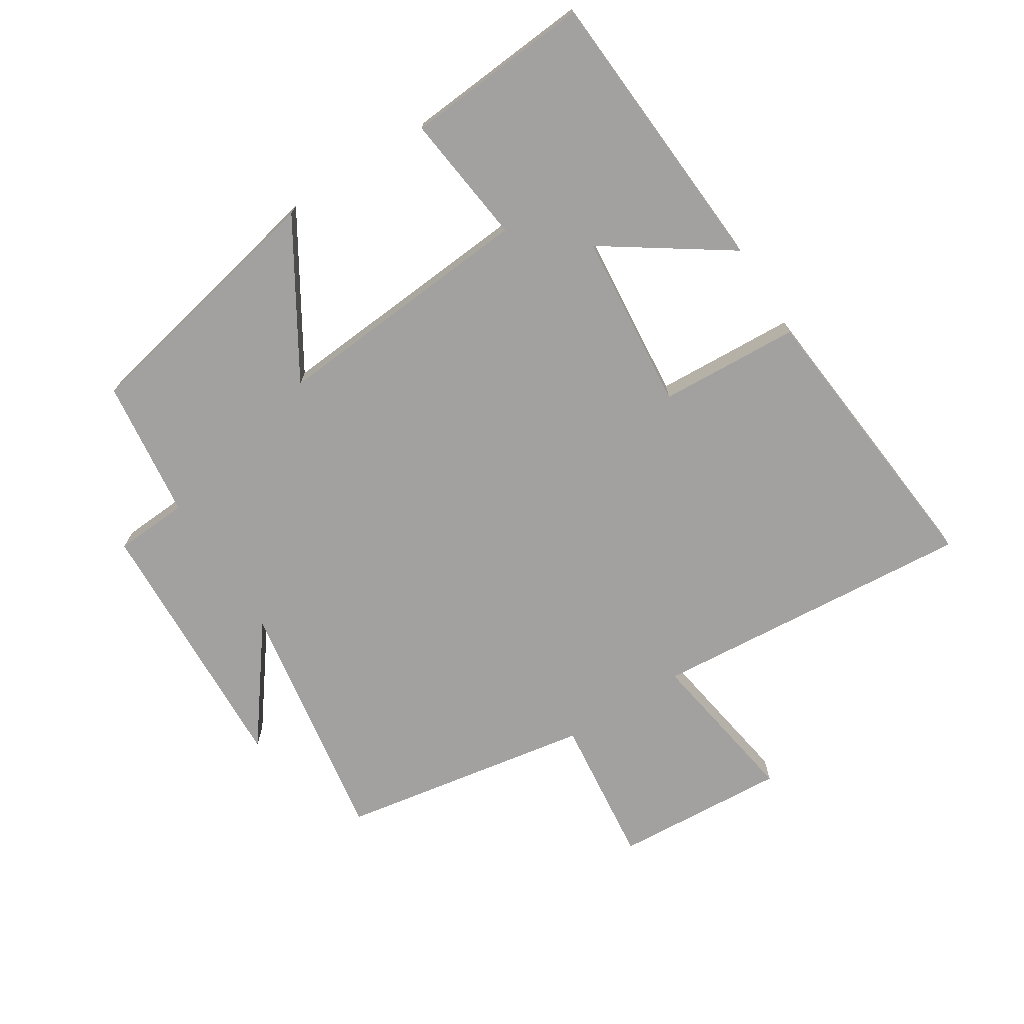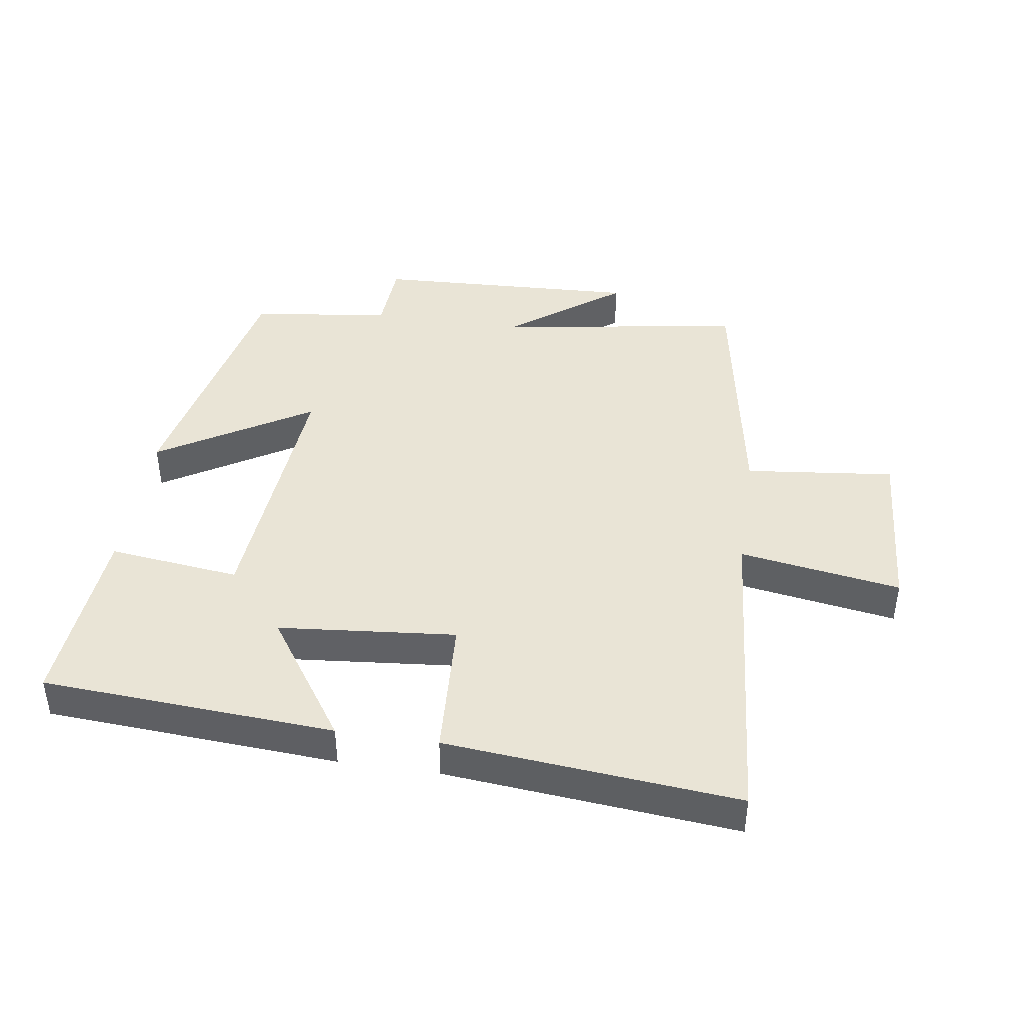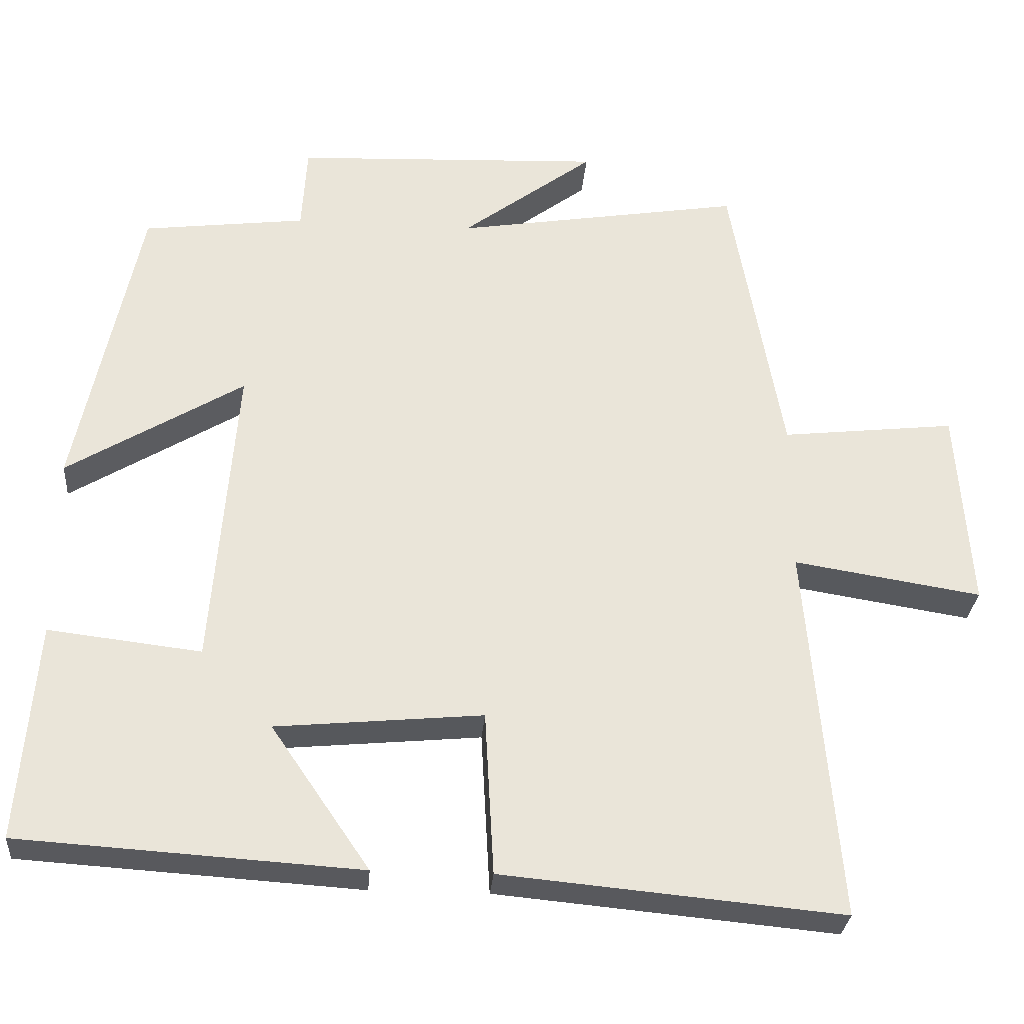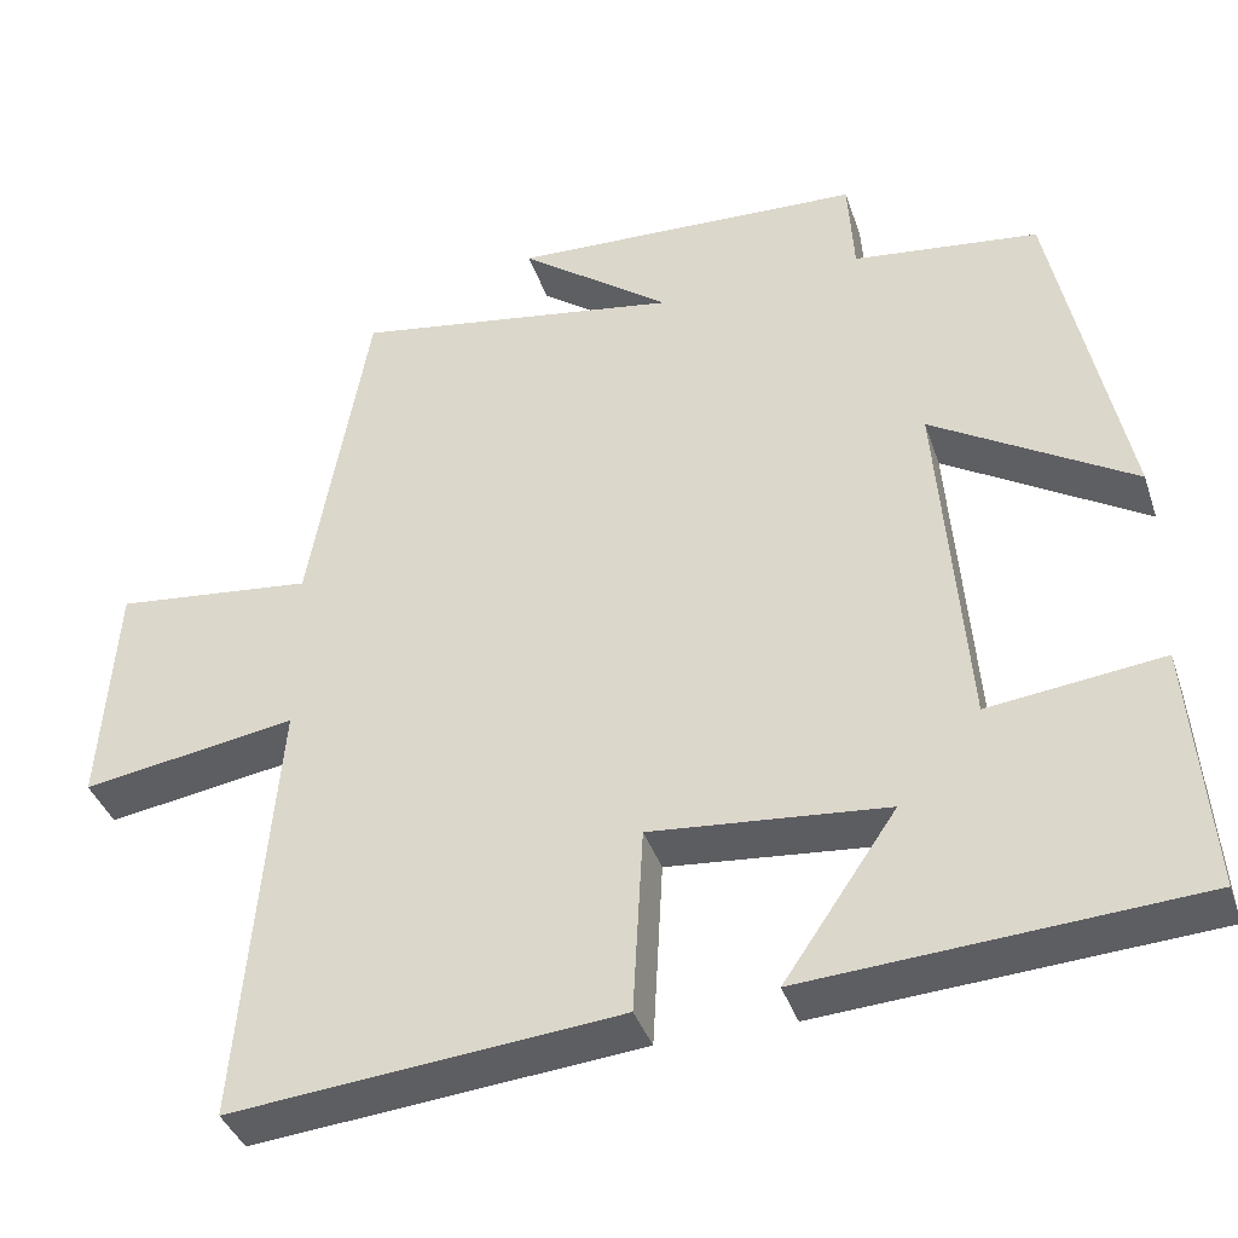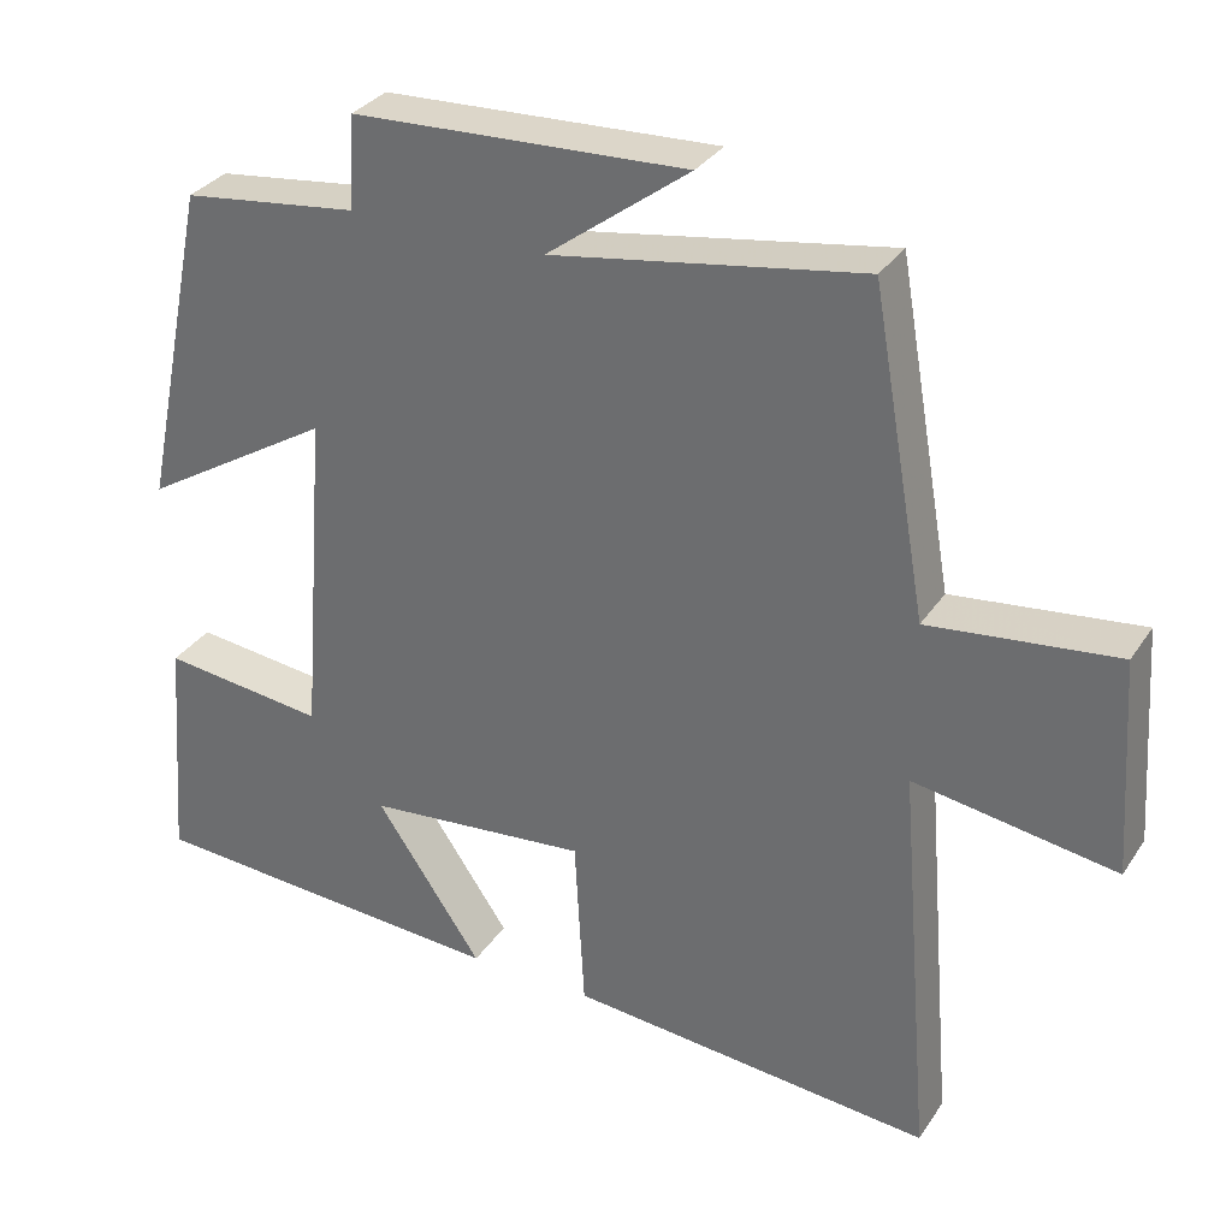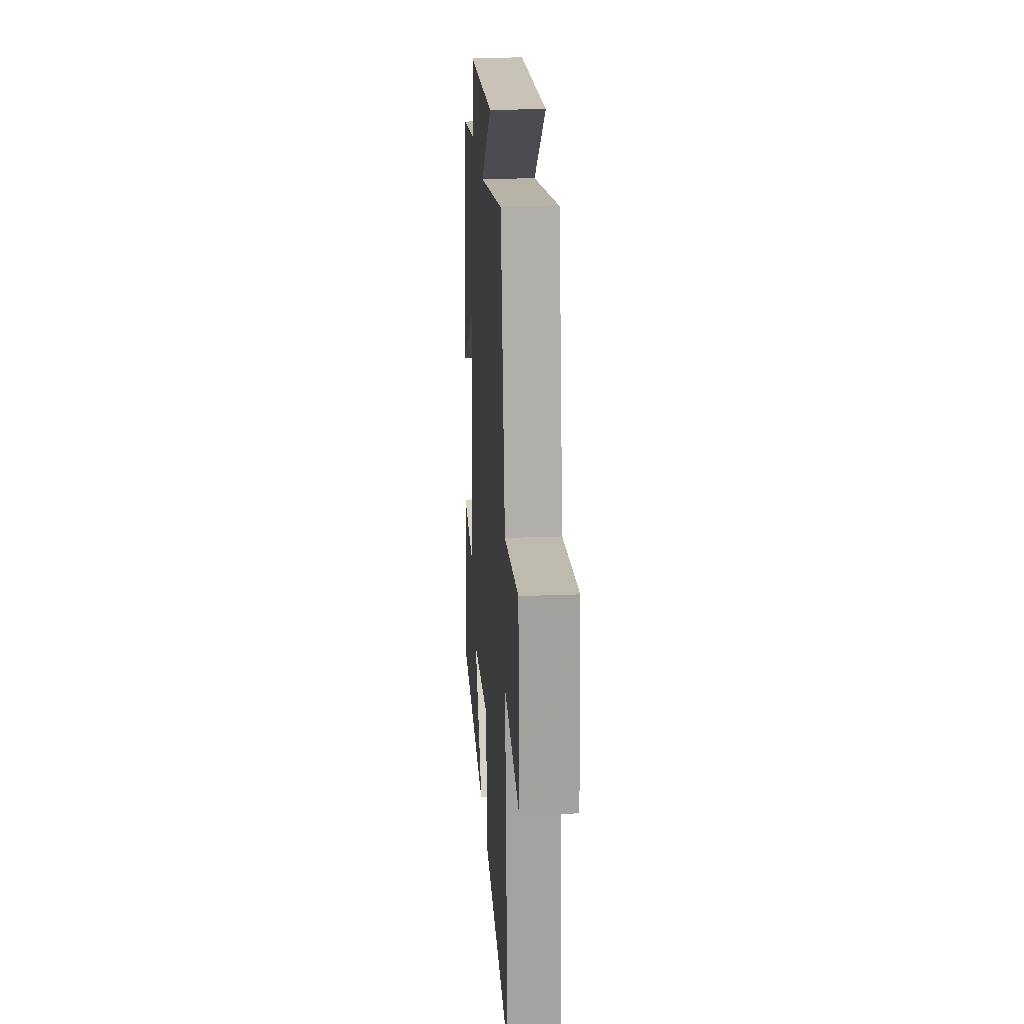
<metadata>
{"format":"obj","ext":"obj","renderer":"f3d","projection":"perspective","resolution":1024,"background":"white","views":[{"elev":-72.2,"azim":122.5,"up":"+Y"},{"elev":42.7,"azim":-171.5,"up":"+Y"},{"elev":-29.6,"azim":175.5,"up":"+Z"},{"elev":-38.7,"azim":17.8,"up":"+Z"},{"elev":32.0,"azim":-151.9,"up":"+Z"},{"elev":22.0,"azim":-93.9,"up":"+Z"}]}
</metadata>
<code>
v 0.416 0.07 0.473
v 0.5 0.07 0.067
v 0.264 0.07 0.211
v 0.296 0.07 -0.203
v 0.5 0.07 -0.179
v 0.523 0.07 -0.471
v 0.068 0.07 -0.5
v 0.2 0.07 -0.307
v -0.076 0.07 -0.281
v -0.088 0.07 -0.5
v -0.542 0.07 -0.542
v -0.5 0.07 -0.036
v -0.751 0.07 -0.076
v -0.733 0.07 0.194
v -0.5 0.07 0.168
v -0.431 0.07 0.563
v -0.046 0.07 0.5
v -0.223 0.07 0.633
v 0.191 0.07 0.615
v 0.198 0.07 0.5
v 0.416 0 0.473
v 0.5 0 0.067
v 0.264 0 0.211
v 0.296 0 -0.203
v 0.5 0 -0.179
v 0.523 0 -0.471
v 0.068 0 -0.5
v 0.2 0 -0.307
v -0.076 0 -0.281
v -0.088 0 -0.5
v -0.542 0 -0.542
v -0.5 0 -0.036
v -0.751 0 -0.076
v -0.733 0 0.194
v -0.5 0 0.168
v -0.431 0 0.563
v -0.046 0 0.5
v -0.223 0 0.633
v 0.191 0 0.615
v 0.198 0 0.5
f 17 18 19 20
f 17 20 1 2
f 15 16 17
f 12 13 14 15
f 12 15 17
f 9 10 11 12
f 8 9 12 17
f 5 6 7 8
f 4 5 8
f 3 4 8 17
f 2 3 17
f 40 39 38 37
f 22 21 40 37
f 37 36 35
f 35 34 33 32
f 37 35 32
f 32 31 30 29
f 37 32 29 28
f 28 27 26 25
f 28 25 24
f 37 28 24 23
f 37 23 22
f 1 21 22 2
f 2 22 23 3
f 3 23 24 4
f 4 24 25 5
f 5 25 26 6
f 6 26 27 7
f 7 27 28 8
f 8 28 29 9
f 9 29 30 10
f 10 30 31 11
f 11 31 32 12
f 12 32 33 13
f 13 33 34 14
f 14 34 35 15
f 15 35 36 16
f 16 36 37 17
f 17 37 38 18
f 18 38 39 19
f 19 39 40 20
f 20 40 21 1

</code>
